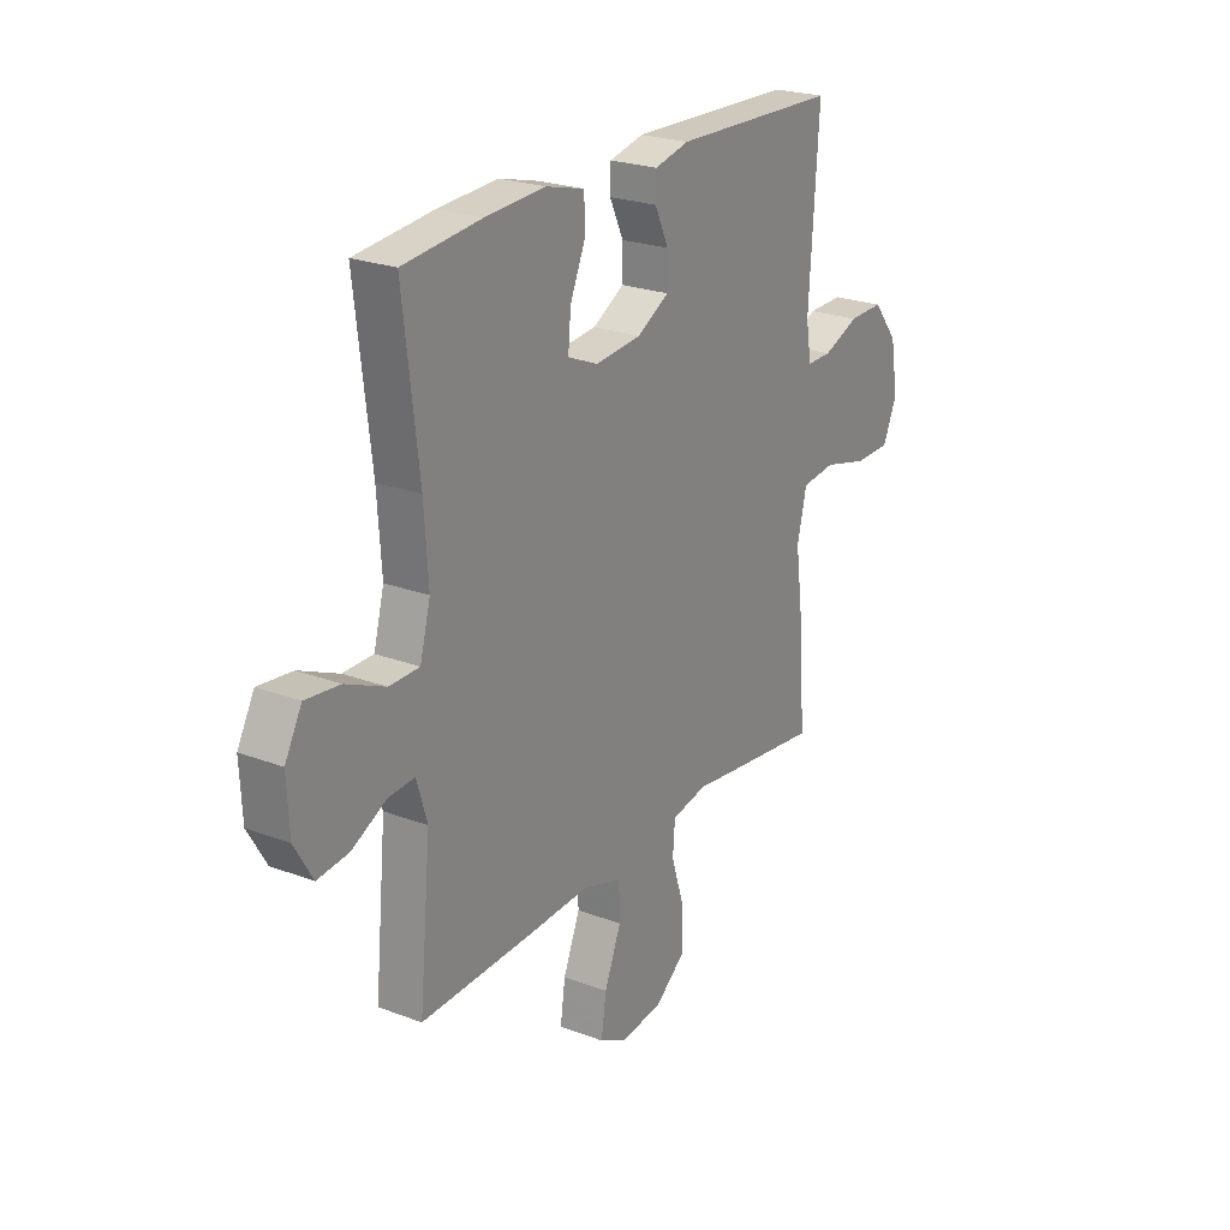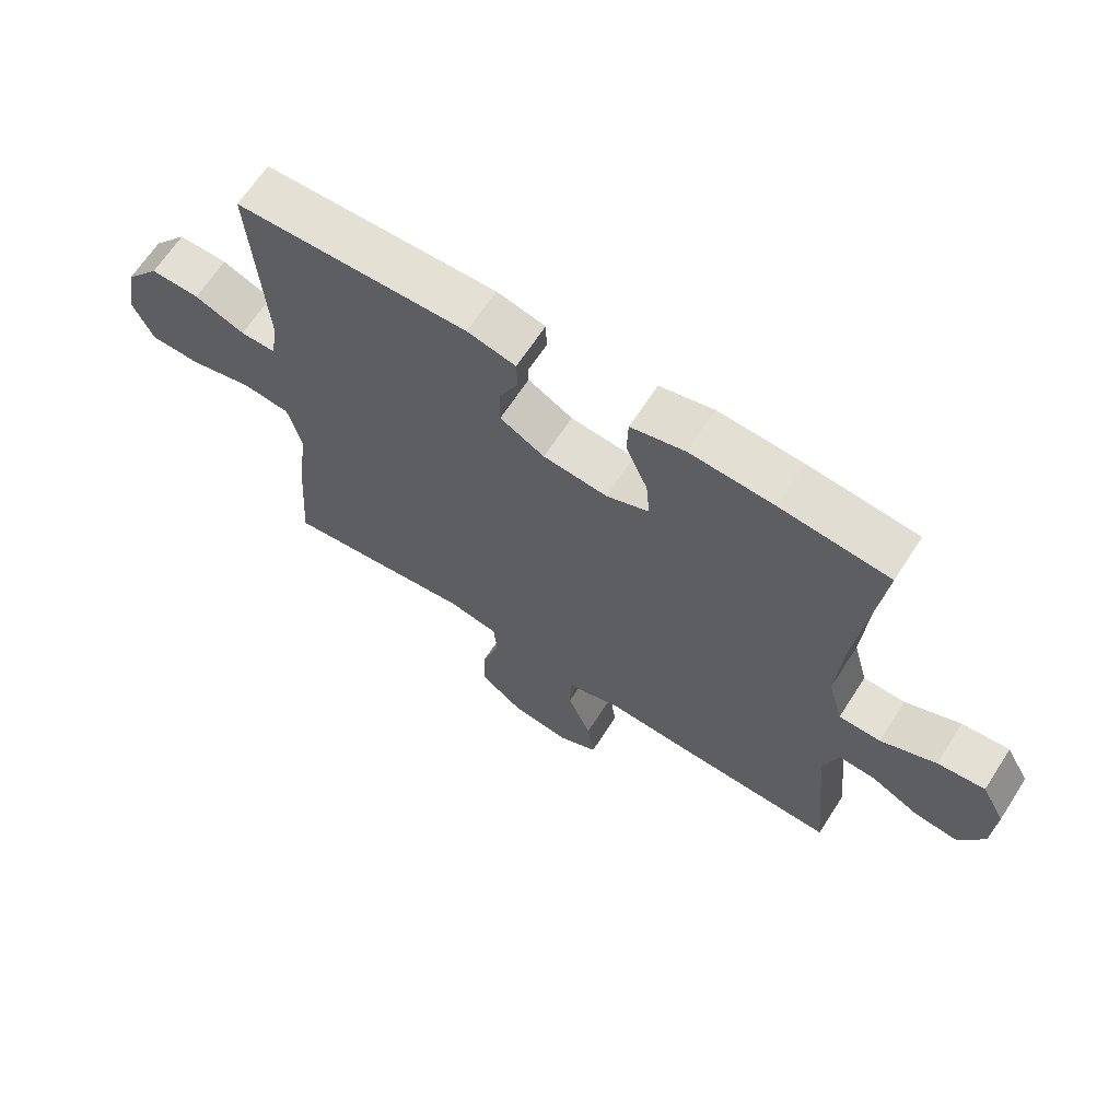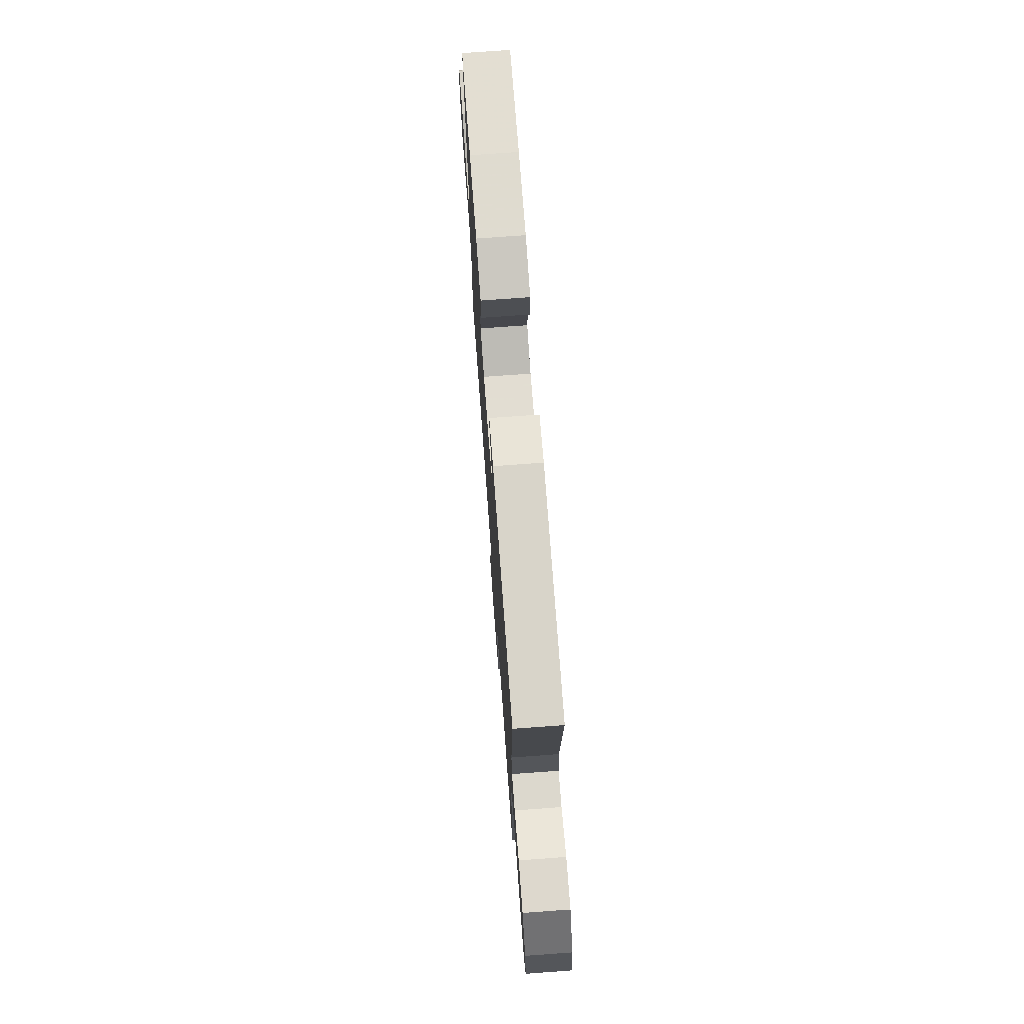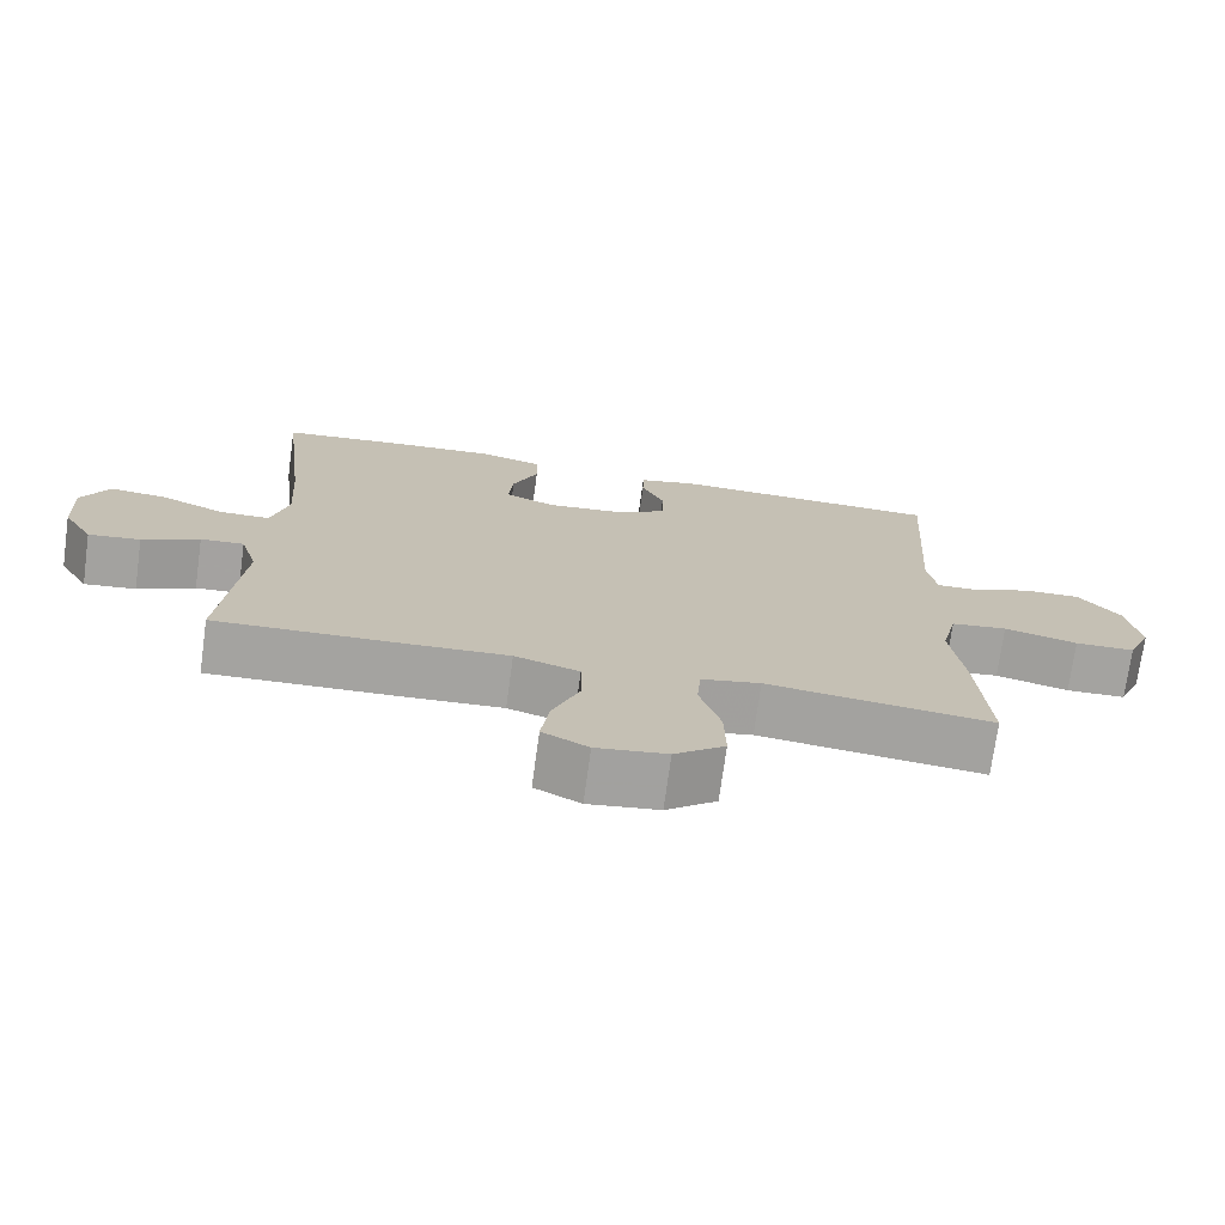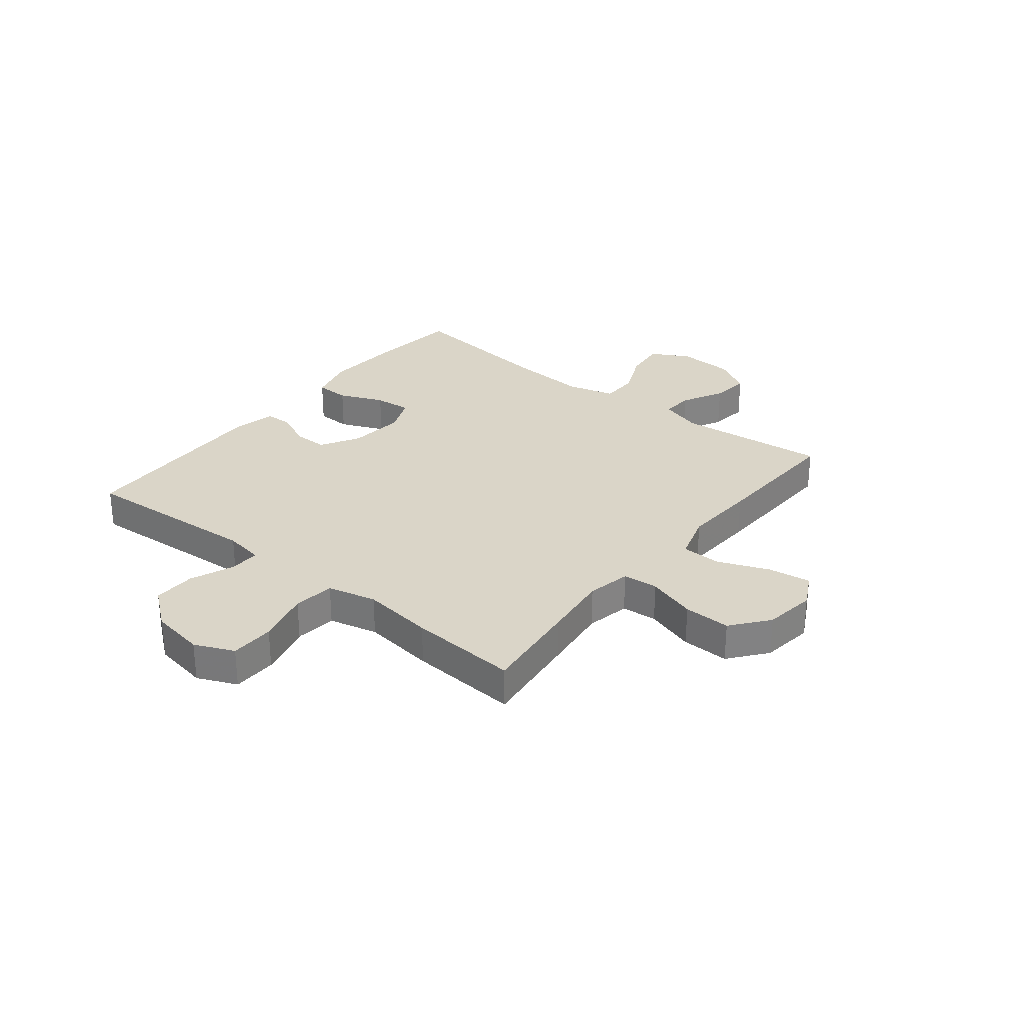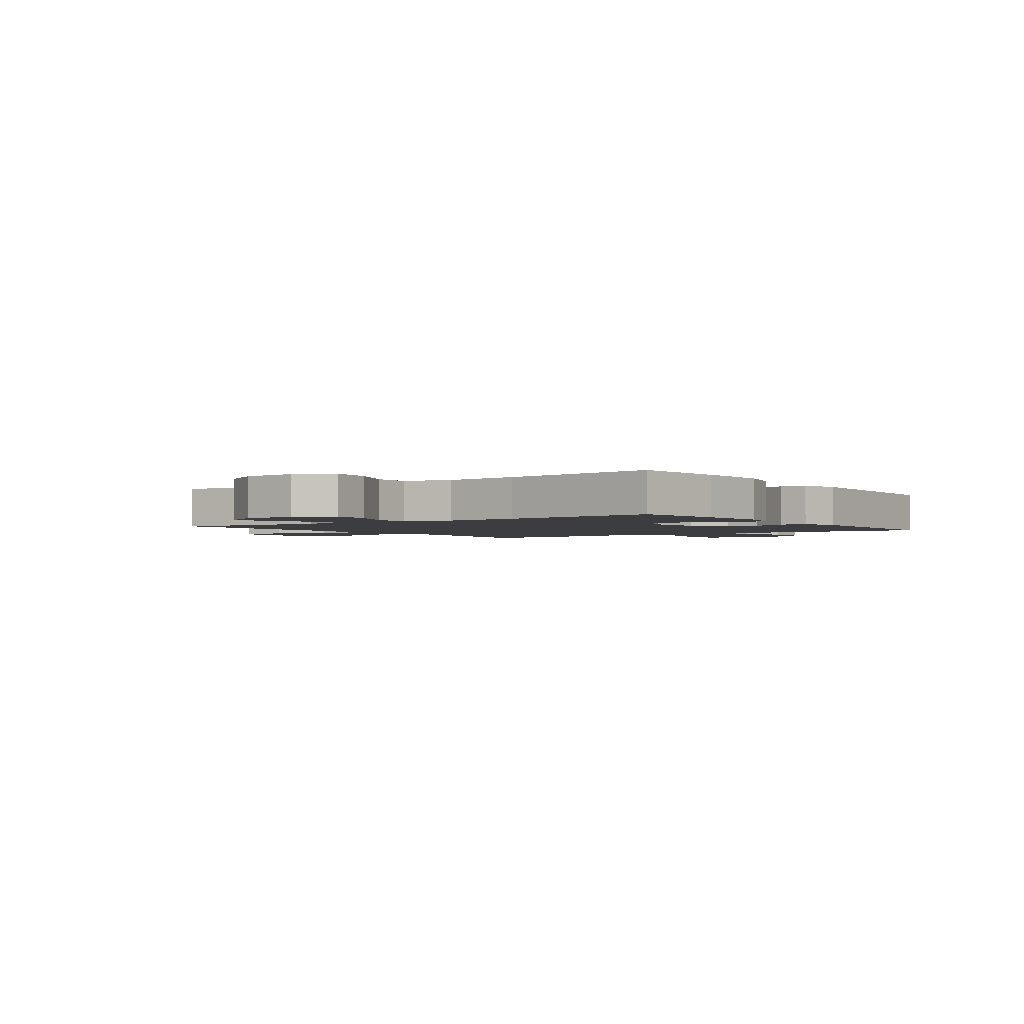
<metadata>
{"format":"obj","ext":"obj","renderer":"f3d","projection":"perspective","resolution":1024,"background":"white","views":[{"elev":23.6,"azim":-57.5,"up":"+Z"},{"elev":65.9,"azim":-147.1,"up":"+Z"},{"elev":73.6,"azim":85.8,"up":"+Z"},{"elev":-72.9,"azim":-7.8,"up":"+Z"},{"elev":29.4,"azim":128.6,"up":"+Y"},{"elev":-2.3,"azim":-54.5,"up":"+Y"}]}
</metadata>
<code>
v -0.5 0.07 0.5
v -0.329 0.07 0.518
v -0.197 0.07 0.526
v -0.112 0.07 0.504
v -0.11 0.07 0.442
v -0.144 0.07 0.362
v -0.15 0.07 0.295
v -0.083 0.07 0.267
v 0.018 0.07 0.277
v 0.088 0.07 0.317
v 0.088 0.07 0.379
v 0.058 0.07 0.444
v 0.059 0.07 0.493
v 0.135 0.07 0.511
v 0.5 0.07 0.5
v 0.479 0.07 0.176
v 0.491 0.07 0.105
v 0.546 0.07 0.106
v 0.625 0.07 0.138
v 0.702 0.07 0.14
v 0.757 0.07 0.071
v 0.774 0.07 -0.028
v 0.743 0.07 -0.099
v 0.663 0.07 -0.101
v 0.565 0.07 -0.076
v 0.49 0.07 -0.085
v 0.469 0.07 -0.173
v 0.486 0.07 -0.303
v 0.5 0.07 -0.5
v 0.322 0.07 -0.479
v 0.2 0.07 -0.464
v 0.121 0.07 -0.48
v 0.116 0.07 -0.544
v 0.144 0.07 -0.633
v 0.146 0.07 -0.718
v 0.079 0.07 -0.771
v -0.015 0.07 -0.784
v -0.076 0.07 -0.752
v -0.065 0.07 -0.675
v -0.028 0.07 -0.583
v -0.03 0.07 -0.511
v -0.116 0.07 -0.484
v -0.25 0.07 -0.491
v -0.5 0.07 -0.5
v -0.474 0.07 -0.227
v -0.497 0.07 -0.15
v -0.555 0.07 -0.154
v -0.631 0.07 -0.193
v -0.7 0.07 -0.201
v -0.74 0.07 -0.132
v -0.745 0.07 -0.031
v -0.708 0.07 0.038
v -0.633 0.07 0.03
v -0.546 0.07 -0.008
v -0.48 0.07 -0.007
v -0.457 0.07 0.079
v -0.466 0.07 0.213
v -0.5 0 0.5
v -0.329 0 0.518
v -0.197 0 0.526
v -0.112 0 0.504
v -0.11 0 0.442
v -0.144 0 0.362
v -0.15 0 0.295
v -0.083 0 0.267
v 0.018 0 0.277
v 0.088 0 0.317
v 0.088 0 0.379
v 0.058 0 0.444
v 0.059 0 0.493
v 0.135 0 0.511
v 0.5 0 0.5
v 0.479 0 0.176
v 0.491 0 0.105
v 0.546 0 0.106
v 0.625 0 0.138
v 0.702 0 0.14
v 0.757 0 0.071
v 0.774 0 -0.028
v 0.743 0 -0.099
v 0.663 0 -0.101
v 0.565 0 -0.076
v 0.49 0 -0.085
v 0.469 0 -0.173
v 0.486 0 -0.303
v 0.5 0 -0.5
v 0.322 0 -0.479
v 0.2 0 -0.464
v 0.121 0 -0.48
v 0.116 0 -0.544
v 0.144 0 -0.633
v 0.146 0 -0.718
v 0.079 0 -0.771
v -0.015 0 -0.784
v -0.076 0 -0.752
v -0.065 0 -0.675
v -0.028 0 -0.583
v -0.03 0 -0.511
v -0.116 0 -0.484
v -0.25 0 -0.491
v -0.5 0 -0.5
v -0.474 0 -0.227
v -0.497 0 -0.15
v -0.555 0 -0.154
v -0.631 0 -0.193
v -0.7 0 -0.201
v -0.74 0 -0.132
v -0.745 0 -0.031
v -0.708 0 0.038
v -0.633 0 0.03
v -0.546 0 -0.008
v -0.48 0 -0.007
v -0.457 0 0.079
v -0.466 0 0.213
f 51 52 53 54
f 51 54 55
f 50 51 55
f 47 48 49 50
f 46 47 50 55
f 45 46 55 56
f 42 43 44 45
f 41 42 45 56
f 37 38 39 40
f 37 40 41
f 36 37 41
f 33 34 35 36
f 32 33 36 41
f 28 29 30 31
f 27 28 31 32
f 26 27 32 41
f 22 23 24 25
f 22 25 26
f 21 22 26
f 18 19 20 21
f 17 18 21 26
f 16 17 26 41
f 11 12 13 14
f 10 11 14 15
f 9 10 15 16
f 3 4 5 6
f 3 6 7
f 57 1 2 3
f 57 3 7
f 56 57 7 8
f 16 41 56
f 8 9 16 56
f 111 110 109 108
f 112 111 108
f 112 108 107
f 107 106 105 104
f 112 107 104 103
f 113 112 103 102
f 102 101 100 99
f 113 102 99 98
f 97 96 95 94
f 98 97 94
f 98 94 93
f 93 92 91 90
f 98 93 90 89
f 88 87 86 85
f 89 88 85 84
f 98 89 84 83
f 82 81 80 79
f 83 82 79
f 83 79 78
f 78 77 76 75
f 83 78 75 74
f 98 83 74 73
f 71 70 69 68
f 72 71 68 67
f 73 72 67 66
f 63 62 61 60
f 64 63 60
f 60 59 58 114
f 64 60 114
f 65 64 114 113
f 113 98 73
f 113 73 66 65
f 1 58 59 2
f 2 59 60 3
f 3 60 61 4
f 4 61 62 5
f 5 62 63 6
f 6 63 64 7
f 7 64 65 8
f 8 65 66 9
f 9 66 67 10
f 10 67 68 11
f 11 68 69 12
f 12 69 70 13
f 13 70 71 14
f 14 71 72 15
f 15 72 73 16
f 16 73 74 17
f 17 74 75 18
f 18 75 76 19
f 19 76 77 20
f 20 77 78 21
f 21 78 79 22
f 22 79 80 23
f 23 80 81 24
f 24 81 82 25
f 25 82 83 26
f 26 83 84 27
f 27 84 85 28
f 28 85 86 29
f 29 86 87 30
f 30 87 88 31
f 31 88 89 32
f 32 89 90 33
f 33 90 91 34
f 34 91 92 35
f 35 92 93 36
f 36 93 94 37
f 37 94 95 38
f 38 95 96 39
f 39 96 97 40
f 40 97 98 41
f 41 98 99 42
f 42 99 100 43
f 43 100 101 44
f 44 101 102 45
f 45 102 103 46
f 46 103 104 47
f 47 104 105 48
f 48 105 106 49
f 49 106 107 50
f 50 107 108 51
f 51 108 109 52
f 52 109 110 53
f 53 110 111 54
f 54 111 112 55
f 55 112 113 56
f 56 113 114 57
f 57 114 58 1

</code>
